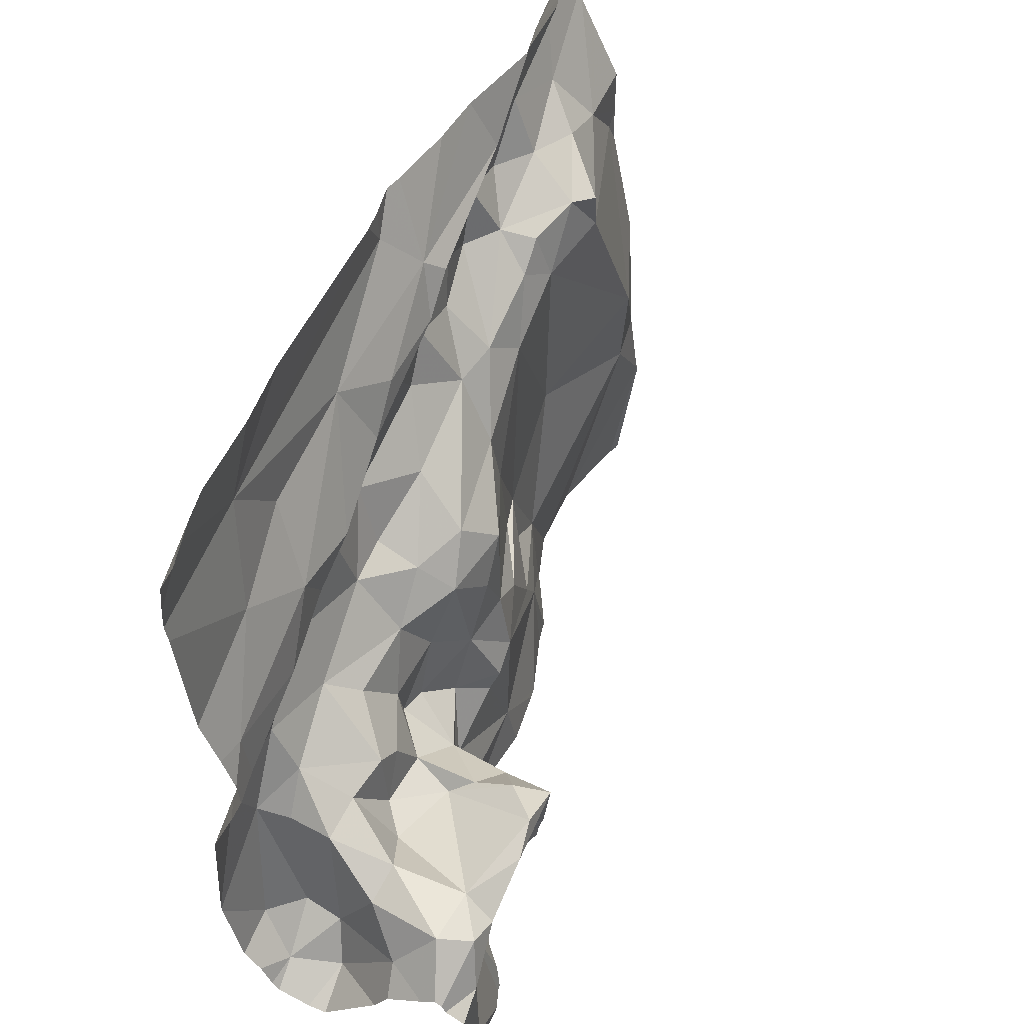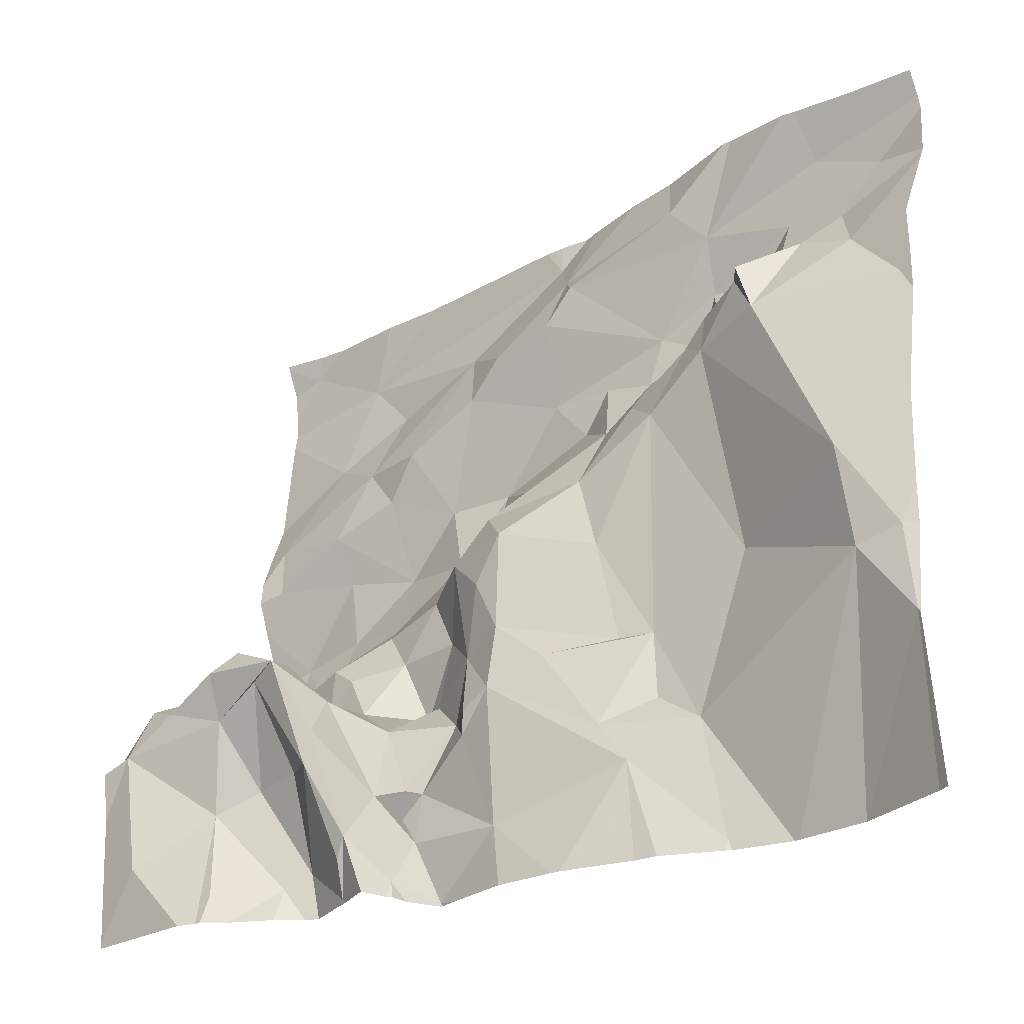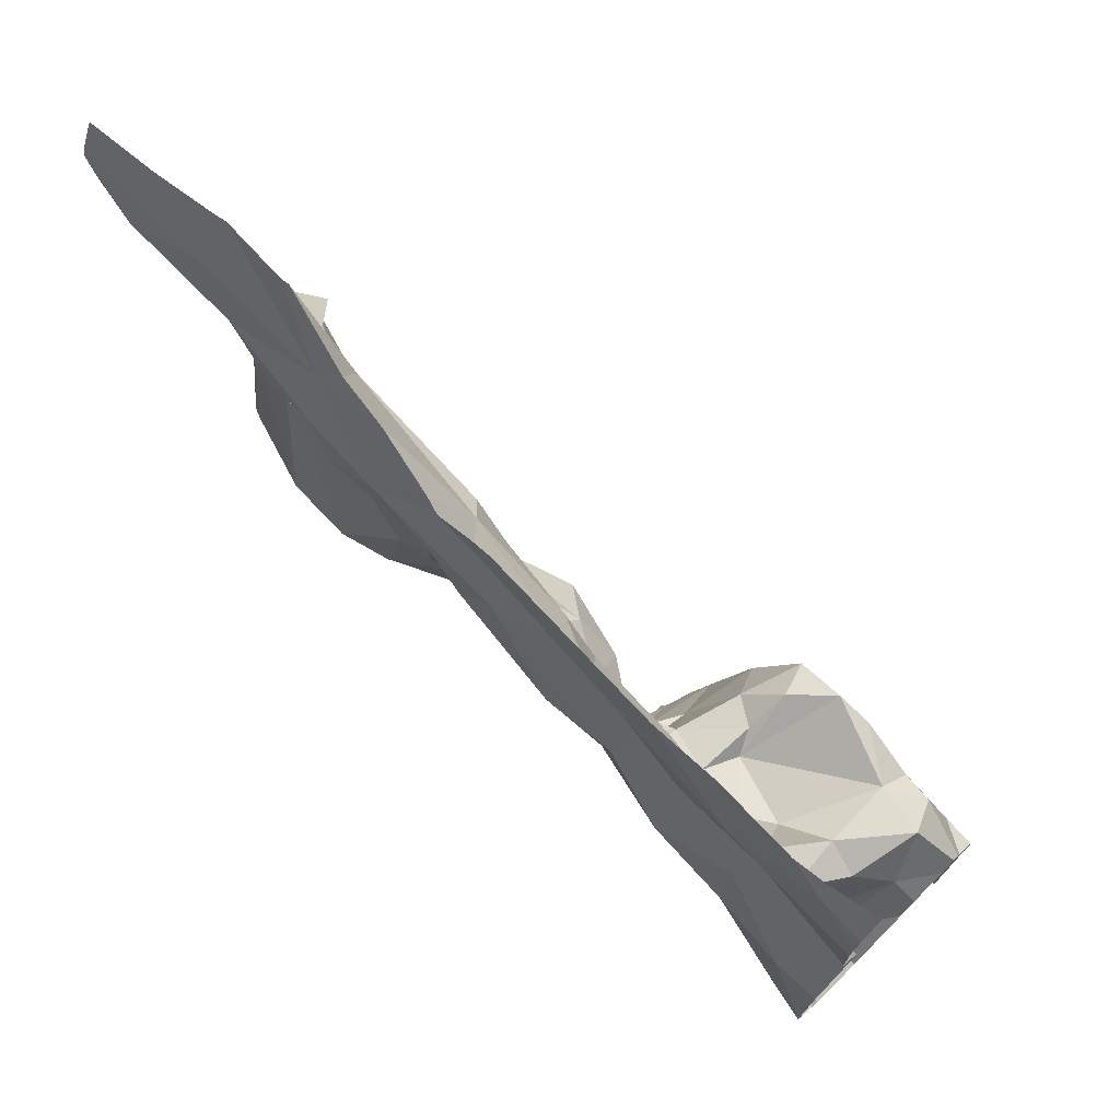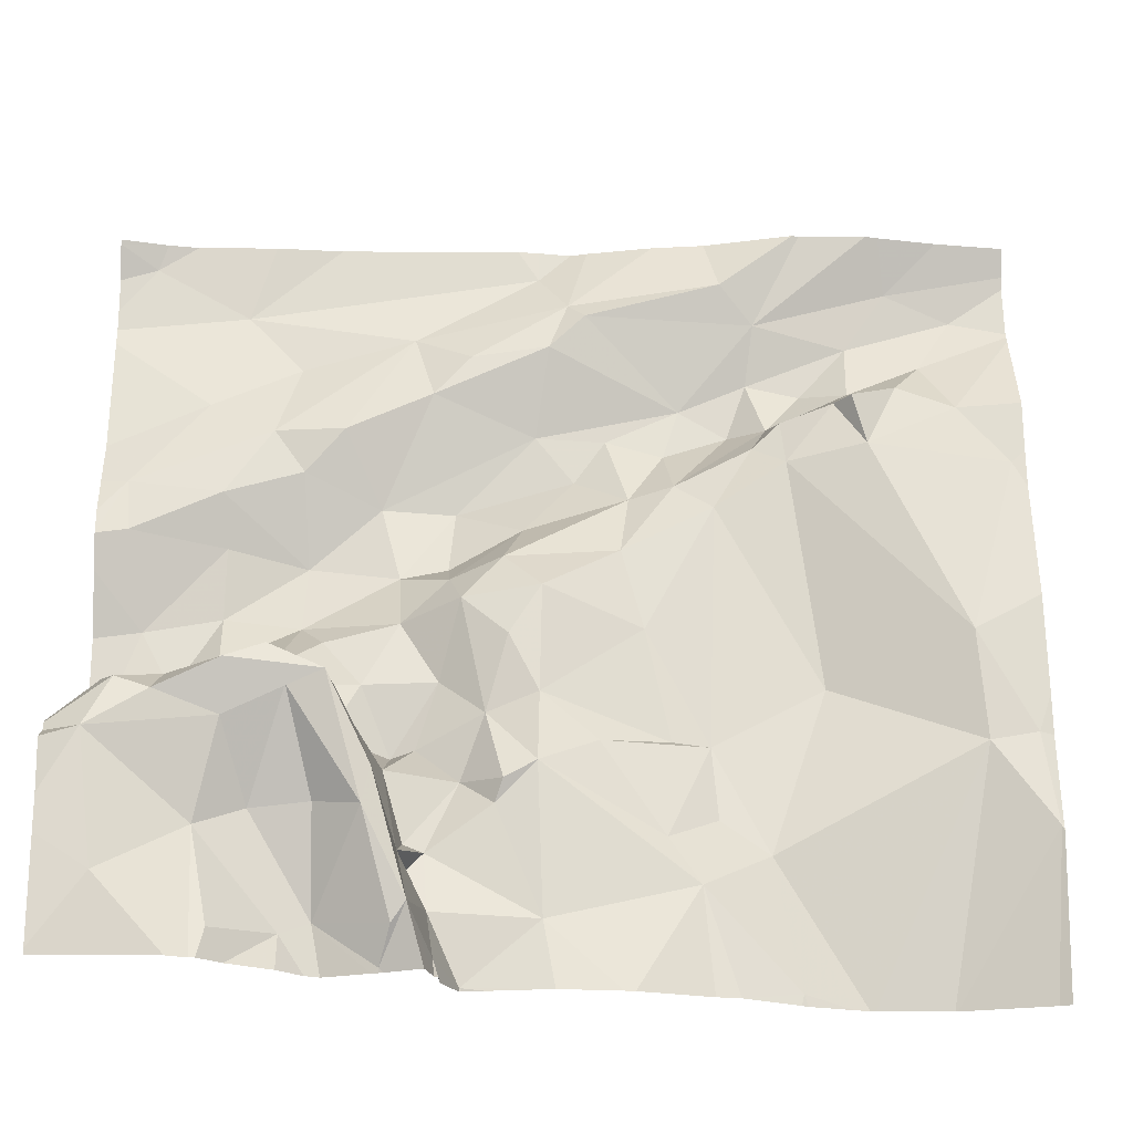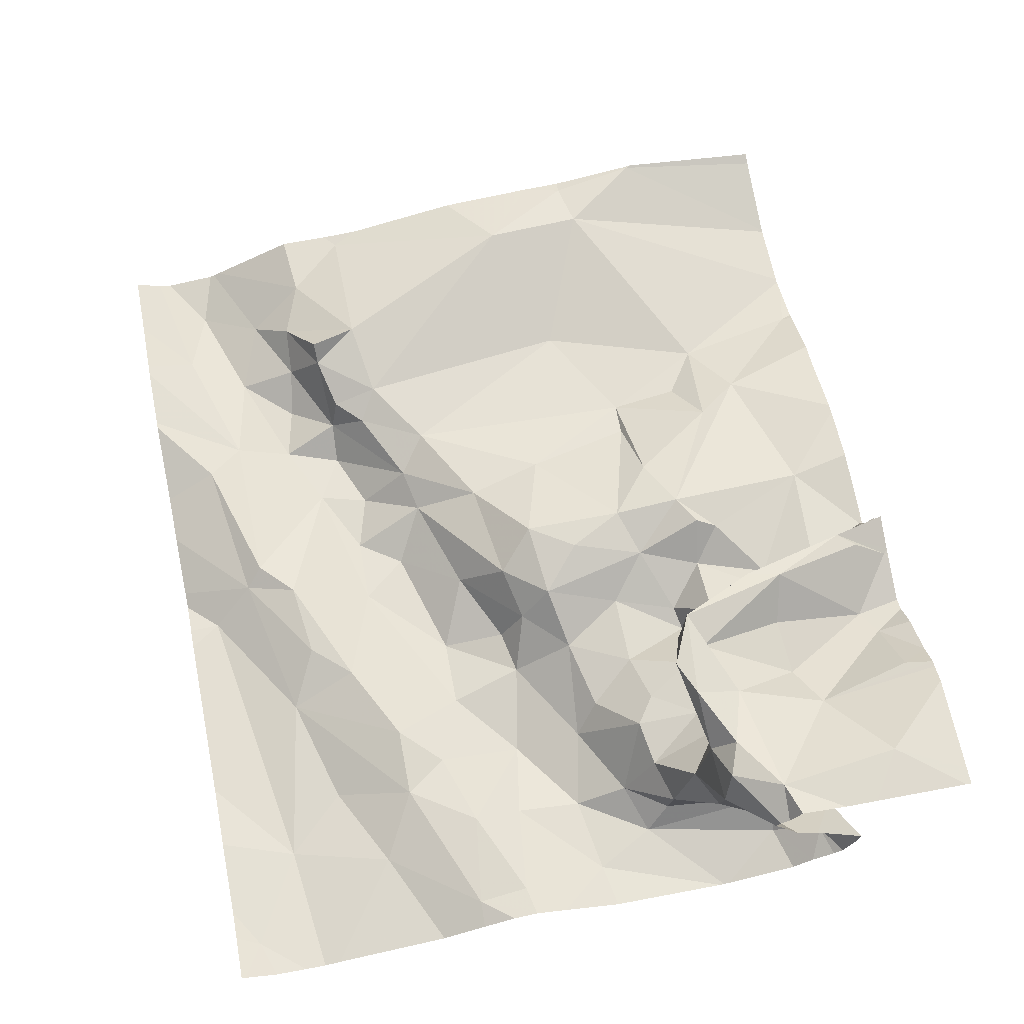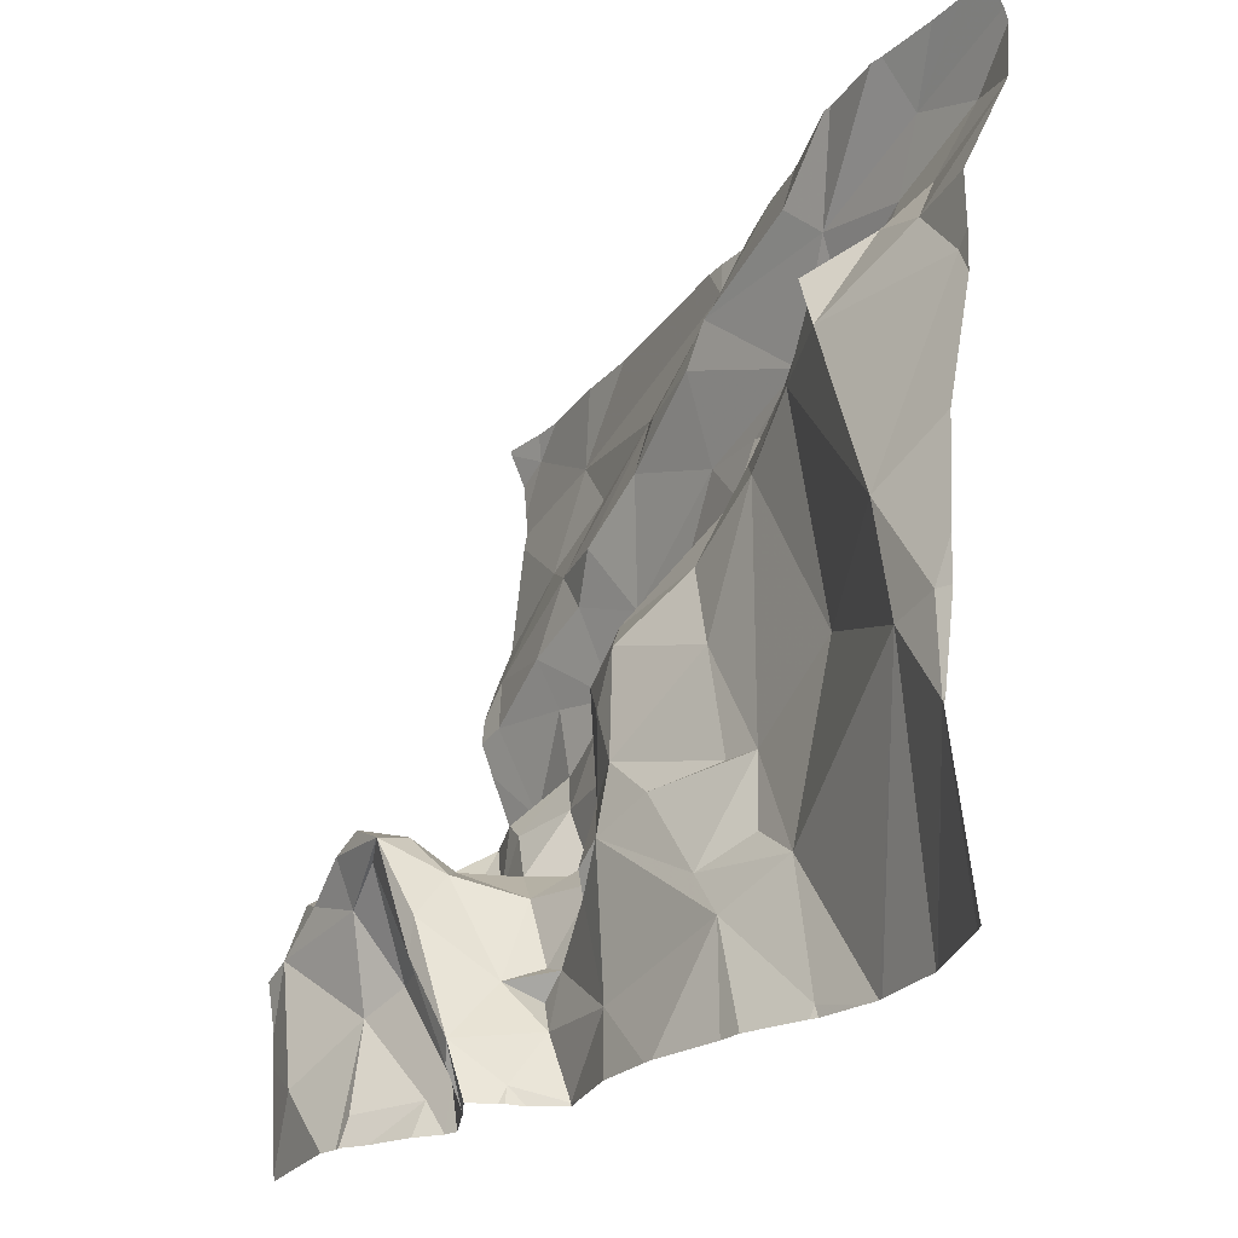
<metadata>
{"format":"obj","ext":"obj","renderer":"f3d","projection":"perspective","resolution":1024,"background":"white","views":[{"elev":51.0,"azim":-68.3,"up":"+Y"},{"elev":-27.8,"azim":39.6,"up":"+Y"},{"elev":73.5,"azim":-134.6,"up":"+Y"},{"elev":-22.6,"azim":-2.1,"up":"+Y"},{"elev":66.0,"azim":-101.5,"up":"+Z"},{"elev":-24.6,"azim":62.2,"up":"+Y"}]}
</metadata>
<code>
v -28.02 278.1 504.3
v -28.02 278.2 504.3
v -28.09 278.3 504.2
v -28.02 278.3 504.2
v -28.1 278.2 504.3
v -28.02 278.3 504.2
v -28.02 278.3 504.2
v -28.02 278.4 504.2
v -28.02 277.7 504.3
v -28.02 277.8 504.3
v -28.02 277.7 504.3
v -28.02 277.5 504.3
v -28.02 277.7 504.3
v -28.61 278.4 504.2
v -28.1 277.9 504.4
v -28.02 277.8 504.3
v -28.02 277.9 504.3
v -28.02 278.1 504.3
v -28.51 278.2 504.2
v -28.59 278.2 504.2
v -28.02 278.4 504.2
v -28.17 278.4 504.2
v -28.32 278.2 504.3
v -28.25 278.2 504.3
v -28.31 278.2 504.3
v -28.44 278.1 504.2
v -28.42 278.2 504.2
v -28.04 278.1 504.3
v -28.09 277.8 504.3
v -28.59 277.8 504.4
v -28.47 277.9 504.3
v -28.44 277.8 504.3
v -28.04 277.8 504.3
v -28.63 278 504.3
v -28.48 278.1 504.3
v -28.36 278.2 504.2
v -28.21 278.1 504.3
v -28.43 278.1 504.3
v -28.02 278.4 504.3
v -28.06 278.4 504.3
v -28.39 278 504.3
v -28.41 277.6 504.3
v -28.45 278.4 504.2
v -28.3 277.5 504.3
v -28.27 278.4 504.3
v -28.28 278.4 504.3
v -28.33 277.6 504.3
v -28.53 278.4 504.2
v -28.4 277.8 504.3
v -28.27 277.8 504.3
v -28.34 278.1 504.3
v -28.1 278.4 504.3
v -28.59 277.7 504.4
v -28.52 277.7 504.4
v -28.58 277.5 504.4
v -28.91 278.4 504.2
v -28.39 277.7 504.3
v -28.45 277.6 504.3
v -28.58 277.9 504.4
v -28.54 278.1 504.2
v -28.22 278.2 504.3
v -28.17 278.2 504.3
v -28.55 278.3 504.3
v -28.37 278.4 504.3
v -28.53 278.3 504.3
v -28.13 278.3 504.2
v -28.3 278.1 504.3
v -28.6 278 504.3
v -28.49 278 504.3
v -28.33 278.3 504.3
v -28.34 278.2 504.2
v -28.23 278.2 504.3
v -28.27 278.2 504.2
v -28.22 278.3 504.2
v -28.59 278.4 504.2
v -28.57 278.3 504.3
v -29 278.4 504.2
v -28.83 278.4 504.2
v -29.04 278.4 504.2
v -29.04 277.6 504.3
v -28.76 277.5 504.4
v -28.02 277.5 504.3
v -28.75 277.7 504.4
v -28.72 277.7 504.3
v -28.63 277.7 504.4
v -28.63 277.7 504.4
v -28.67 277.7 504.3
v -28.62 277.9 504.4
v -28.65 277.8 504.3
v -28.67 277.9 504.3
v -28.7 277.8 504.3
v -29.09 278.4 504.2
v -28.67 277.5 504.4
v -28.71 277.6 504.4
v -28.7 277.6 504.4
v -28.73 277.6 504.4
v -28.68 278.1 504.2
v -28.71 278.2 504.3
v -28.77 278.1 504.2
v -28.69 278 504.2
v -28.69 278 504.3
v -28.03 277.5 504.3
v -28.75 277.5 504.4
v -28.95 278 504.2
v -29.06 278 504.3
v -29 277.8 504.2
v -29.04 277.7 504.2
v -28.86 278.1 504.3
v -28.85 278 504.2
v -28.78 277.8 504.3
v -28.74 277.9 504.3
v -28.95 277.9 504.2
v -28.86 277.9 504.2
v -29.04 277.9 504.2
v -28.14 277.5 504.3
v -28.14 277.5 504.3
v -28.98 278.2 504.2
v -28.87 278.3 504.2
v -28.31 277.5 504.3
v -28.57 277.5 504.4
v -28.22 277.5 504.3
v -28.73 278.3 504.2
v -29.05 278.4 504.2
v -28.94 278.3 504.2
v -29.06 278.1 504.3
v -28.37 277.5 504.3
v -28.95 277.9 504.3
v -28.98 277.8 504.3
v -28.99 277.8 504.3
v -28.94 277.8 504.3
v -28.95 278.1 504.3
v -28.75 278 504.2
v -28.5 277.5 504.4
v -28.67 278.3 504.3
v -29 277.7 504.3
v -29.06 277.6 504.3
v -28.23 277.5 504.3
v -28.88 277.8 504.3
v -28.75 277.7 504.3
v -28.9 278.2 504.3
v -28.82 277.8 504.3
v -28.85 277.8 504.3
v -28.83 277.9 504.3
v -28.81 278.2 504.3
v -29.01 277.7 504.3
v -28.98 277.8 504.4
v -29.03 277.8 504.4
v -29.04 277.8 504.5
v -29.06 277.7 504.4
v -28.02 277.7 504.3
v -28.87 277.8 504.5
v -28.81 277.8 504.5
v -28.92 277.7 504.5
v -28.92 277.8 504.5
v -28.82 277.7 504.4
v -28.75 277.5 504.4
v -28.82 277.5 504.4
v -28.74 277.6 504.4
v -28.72 277.5 504.5
v -28.7 277.5 504.4
v -28.74 277.6 504.4
v -28.89 277.8 504.3
v -28.92 277.7 504.4
v -28.77 277.6 504.5
v -28.74 277.5 504.5
v -29.05 277.7 504.5
v -28.99 277.7 504.5
v -28.83 277.7 504.4
v -28.82 277.8 504.5
v -28.76 277.7 504.5
v -28.78 277.7 504.4
v -29.04 277.6 504.5
v -28.25 277.5 504.3
v -28.3 277.5 504.3
v -28.19 278.4 504.3
v -28.4 277.5 504.3
v -29.03 277.8 504.5
v -28.39 278.4 504.2
v -28.98 277.8 504.5
v -28.49 277.5 504.4
v -28.85 277.5 504.4
v -28.92 277.5 504.5
v -28.85 277.8 504.5
v -28.82 277.6 504.5
v -28.89 277.6 504.4
v -28.59 278.4 504.2
v -28.55 278.4 504.2
v -28.94 277.6 504.5
v -29.1 277.6 504.3
v -29.1 277.6 504.3
v -29.1 277.7 504.4
v -29.1 277.7 504.4
v -29.1 278.4 504.2
v -29.1 278.4 504.2
v -29.1 277.6 504.3
v -29.1 277.8 504.2
v -29.1 277.8 504.2
v -29.1 278 504.3
v -29.1 278 504.3
v -29.1 277.7 504.2
v -29.1 277.8 504.2
v -29.1 277.9 504.2
v -29.1 278 504.3
v -29.1 278.3 504.2
v -29.1 278.3 504.2
v -29.1 277.6 504.3
v -29.1 277.6 504.3
v -29.1 278.1 504.2
v -29.1 278.3 504.2
v -29.1 278.1 504.2
v -29.1 277.6 504.5
v -29.1 277.6 504.5
v -28.18 278.4 504.3
v -29.1 277.5 504.5
v -29.1 277.7 504.5
v -29.1 277.7 504.5
v -29.1 277.7 504.5
v -29.1 277.7 504.5
v -29.1 277.7 504.5
v -28.83 277.5 504.4
v -28.85 277.5 504.4
v -28.64 277.5 504.4
v -28.67 277.5 504.4
v -28.67 277.5 504.4
v -28.81 277.5 504.4
v -28.74 277.5 504.4
v -28.96 277.5 504.5
v -28.9 277.5 504.5
v -28.93 277.5 504.5
v -28.94 277.5 504.5
v -28.69 277.5 504.4
v -28.69 277.5 504.4
v -28.7 277.5 504.5
v -28.69 277.5 504.4
v -28.02 277.5 504.3
v -29.08 277.5 504.5
v -29.1 277.5 504.5
v -29.1 278.4 504.2
f 1 28 18
f 2 5 1
f 4 66 5
f 6 3 4
f 63 76 65
f 60 19 20
f 23 24 61
f 15 50 29
f 8 3 21
f 36 23 71
f 65 27 70
f 20 19 27
f 22 74 3
f 70 22 213
f 23 25 24
f 25 23 51
f 38 69 41
f 26 19 35
f 26 38 36
f 27 19 26
f 28 37 15
f 28 15 17
f 15 29 33
f 30 31 59
f 32 31 30
f 35 68 34
f 31 32 49
f 33 29 11
f 69 35 34
f 36 27 26
f 15 33 16
f 28 5 37
f 35 38 26
f 50 49 47
f 38 41 51
f 44 42 126
f 180 55 133
f 47 44 173
f 29 47 137
f 57 47 49
f 50 41 49
f 38 51 23
f 12 11 102
f 53 54 30
f 47 42 44
f 53 58 54
f 41 67 51
f 49 58 57
f 58 49 54
f 49 32 54
f 33 11 9
f 55 42 53
f 31 49 41
f 59 88 30
f 60 35 19
f 61 73 23
f 24 72 62
f 24 62 61
f 62 66 61
f 30 54 32
f 63 64 178
f 63 65 64
f 71 73 74
f 62 5 66
f 22 8 39
f 4 5 7
f 41 50 67
f 50 15 67
f 35 60 68
f 41 69 31
f 15 37 67
f 46 70 45
f 59 31 69
f 71 27 36
f 36 38 23
f 67 37 24
f 24 37 72
f 66 74 61
f 23 73 71
f 70 74 22
f 70 71 74
f 11 29 116
f 187 63 48
f 71 70 27
f 65 76 27
f 76 20 27
f 3 66 4
f 66 3 74
f 25 67 24
f 51 67 25
f 73 61 74
f 5 28 1
f 42 47 58
f 53 42 58
f 47 29 50
f 35 69 38
f 59 69 34
f 70 64 65
f 37 62 72
f 37 5 62
f 47 57 58
f 99 144 108
f 129 127 128
f 114 104 105
f 114 106 112
f 144 122 140
f 149 80 191
f 75 122 63
f 95 158 159
f 226 156 103
f 225 157 220
f 84 139 83
f 84 83 87
f 117 118 124
f 120 93 222
f 85 86 53
f 130 138 127
f 142 162 141
f 86 85 87
f 87 83 96
f 59 34 90
f 30 88 89
f 87 89 84
f 89 91 84
f 89 88 90
f 91 89 90
f 87 85 89
f 53 86 55
f 86 94 55
f 30 89 53
f 94 95 55
f 55 95 93
f 94 161 95
f 96 94 87
f 60 20 97
f 99 97 20
f 20 76 98
f 98 99 20
f 68 100 101
f 68 97 100
f 97 68 60
f 86 87 94
f 34 68 101
f 85 53 89
f 76 63 134
f 123 124 56
f 104 131 105
f 113 109 112
f 106 107 135
f 107 106 196
f 109 99 108
f 109 108 131
f 91 110 139
f 111 110 91
f 91 90 111
f 90 101 111
f 97 99 132
f 112 127 113
f 114 105 198
f 224 93 160
f 118 117 140
f 196 114 201
f 100 132 101
f 198 125 203
f 122 75 124
f 204 123 205
f 206 136 207
f 136 145 135
f 106 128 127
f 129 130 127
f 105 131 125
f 131 104 109
f 111 101 132
f 98 134 122
f 223 93 224
f 109 104 112
f 117 124 204
f 114 112 104
f 138 142 143
f 132 113 111
f 76 134 98
f 106 135 128
f 140 131 108
f 238 193 92
f 138 130 162
f 109 113 132
f 139 84 91
f 90 88 59
f 222 93 223
f 131 140 125
f 106 127 112
f 208 117 210
f 142 141 110
f 142 110 143
f 140 108 144
f 190 107 200
f 135 145 129
f 130 129 146
f 145 147 129
f 129 147 146
f 113 143 111
f 111 143 110
f 124 118 122
f 147 149 148
f 147 148 146
f 147 145 149
f 130 146 163
f 113 127 138
f 99 98 144
f 144 98 122
f 122 134 63
f 152 169 151
f 151 154 152
f 183 152 153
f 152 154 153
f 145 80 149
f 139 110 141
f 113 138 143
f 179 146 148
f 92 193 79
f 165 159 164
f 156 165 157
f 162 163 168
f 83 141 155
f 171 83 155
f 81 157 225
f 169 155 168
f 95 160 93
f 159 158 170
f 159 160 95
f 122 118 140
f 96 158 94
f 161 158 95
f 188 185 153
f 162 130 163
f 184 183 185
f 172 166 211
f 236 214 237
f 164 184 157
f 157 165 164
f 177 166 167
f 166 153 167
f 151 169 168
f 170 158 171
f 215 148 216
f 152 170 171
f 221 181 228
f 166 177 215
f 158 96 83
f 228 182 229
f 164 170 152
f 154 151 179
f 154 179 167
f 177 167 179
f 79 123 77
f 182 181 188
f 152 171 169
f 164 152 183
f 109 132 99
f 158 161 94
f 142 138 162
f 80 145 136
f 184 164 183
f 163 146 179
f 168 155 141
f 78 124 14
f 181 157 185
f 157 184 185
f 188 172 227
f 83 171 158
f 171 155 169
f 168 163 179
f 179 151 168
f 159 170 164
f 231 159 233
f 177 179 148
f 129 128 135
f 229 188 230
f 220 181 221
f 157 181 220
f 77 123 56
f 100 97 132
f 166 172 188
f 183 153 185
f 140 117 125
f 107 136 135
f 168 141 162
f 124 75 14
f 165 156 159
f 154 167 153
f 224 160 234
f 216 149 219
f 139 141 83
f 188 181 185
f 159 156 226
f 34 101 90
f 153 166 188
f 21 3 6
f 18 28 17
f 17 15 16
f 16 33 10
f 13 11 12
f 56 124 78
f 10 33 9
f 9 11 150
f 150 11 13
f 8 22 3
f 7 5 2
f 189 136 190
f 103 156 81
f 81 156 157
f 190 136 107
f 191 80 195
f 192 149 191
f 120 55 93
f 193 123 79
f 194 123 193
f 14 75 186
f 82 12 102
f 195 80 206
f 52 22 40
f 196 106 114
f 197 107 196
f 102 11 115
f 115 11 116
f 198 105 125
f 199 114 198
f 200 107 197
f 48 63 43
f 201 114 202
f 116 29 121
f 202 114 199
f 121 29 137
f 203 125 208
f 204 124 123
f 45 70 175
f 137 47 173
f 205 123 194
f 206 80 136
f 133 55 120
f 207 136 189
f 46 64 70
f 208 125 117
f 209 117 204
f 119 44 126
f 126 42 176
f 210 117 209
f 174 44 119
f 211 166 218
f 212 172 211
f 40 22 39
f 214 172 212
f 215 177 148
f 173 44 174
f 180 42 55
f 216 148 149
f 217 166 215
f 218 166 217
f 43 63 178
f 219 149 192
f 176 42 180
f 227 172 236
f 178 64 46
f 228 181 182
f 187 75 63
f 229 182 188
f 230 188 227
f 231 160 159
f 232 160 231
f 186 75 187
f 233 159 226
f 234 160 232
f 175 70 213
f 235 12 82
f 236 172 214
f 213 22 52

</code>
